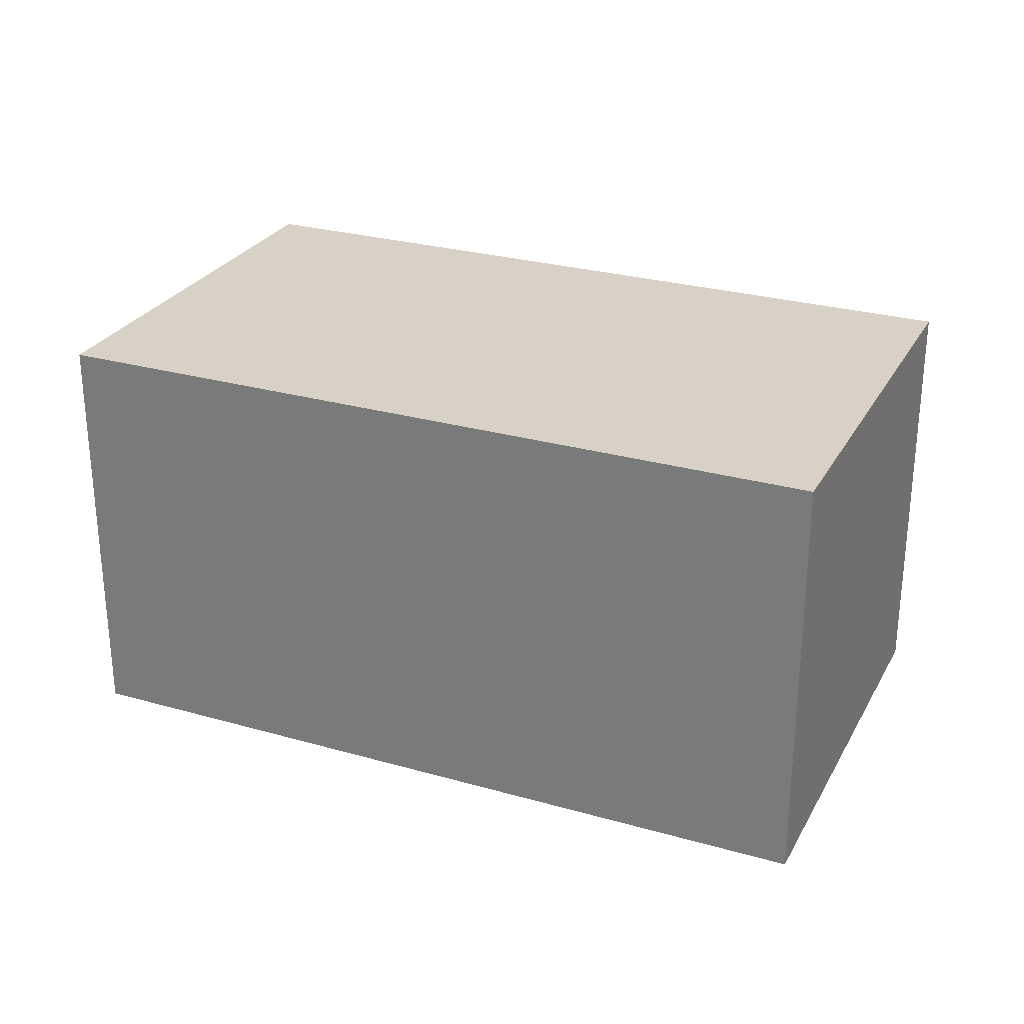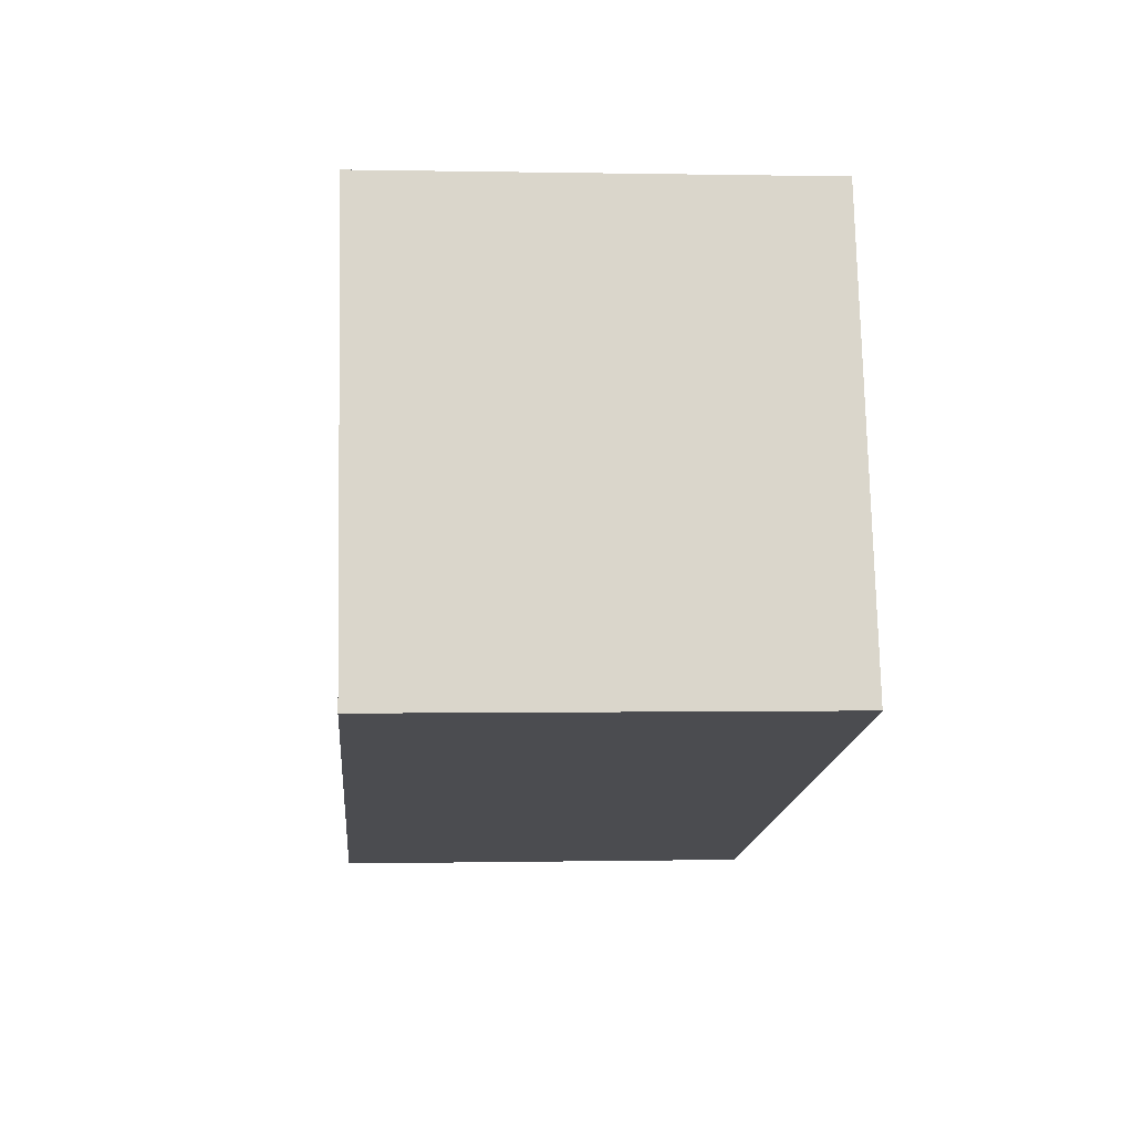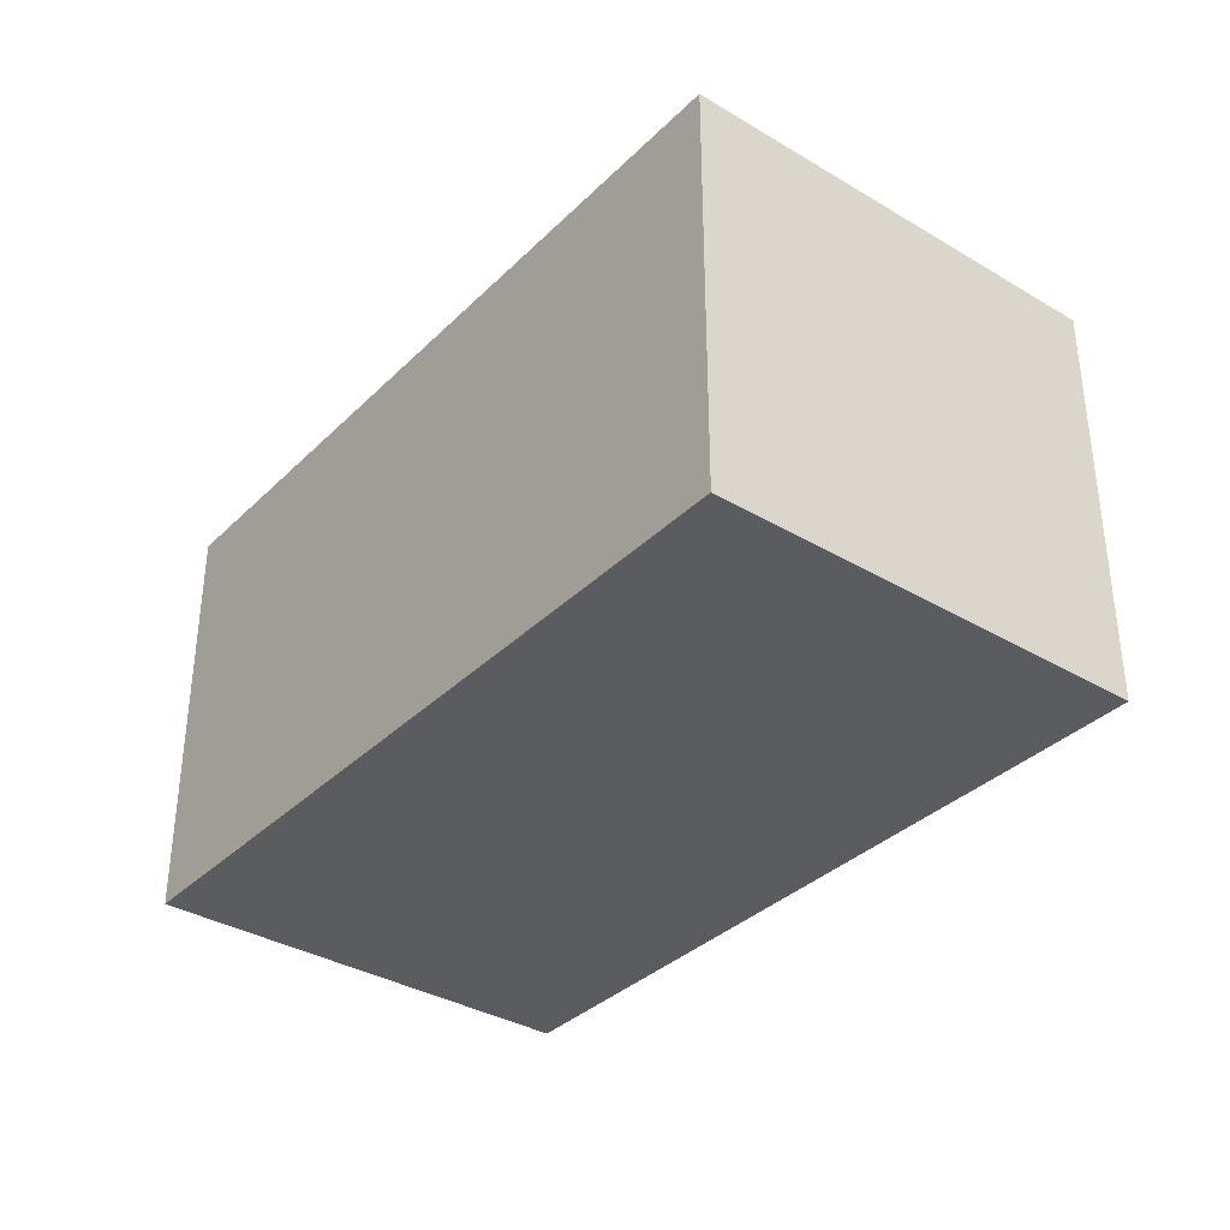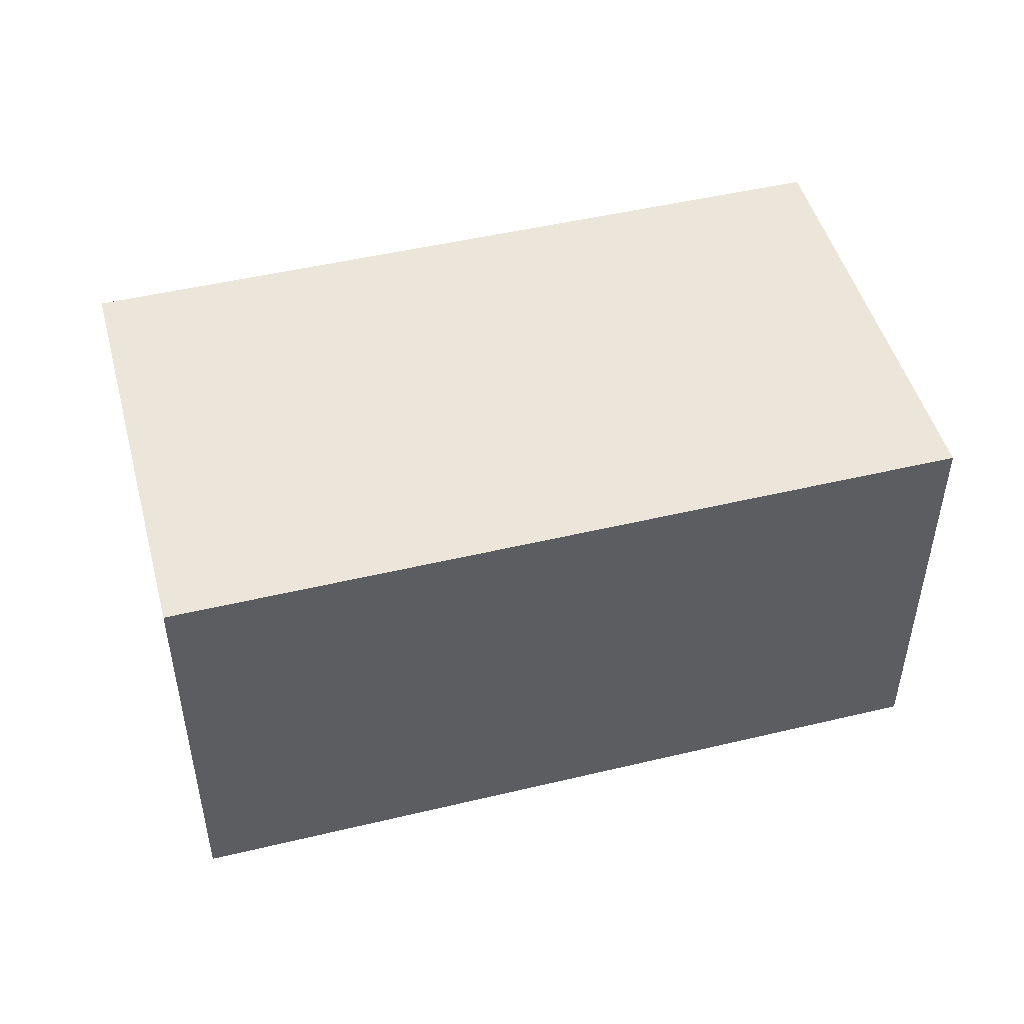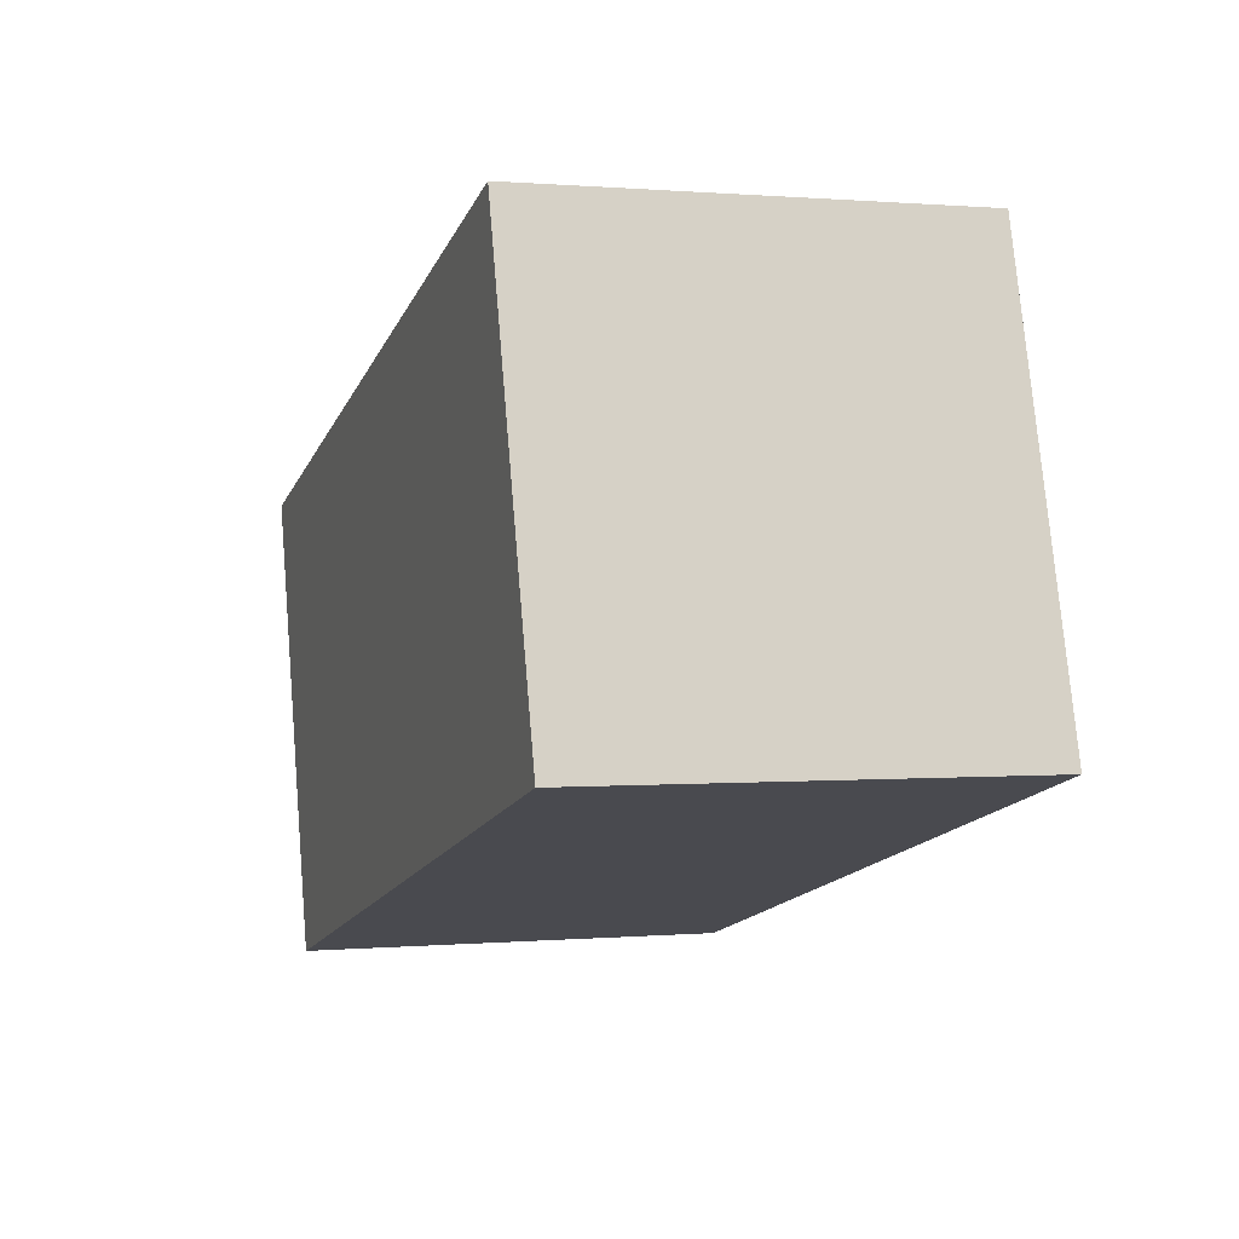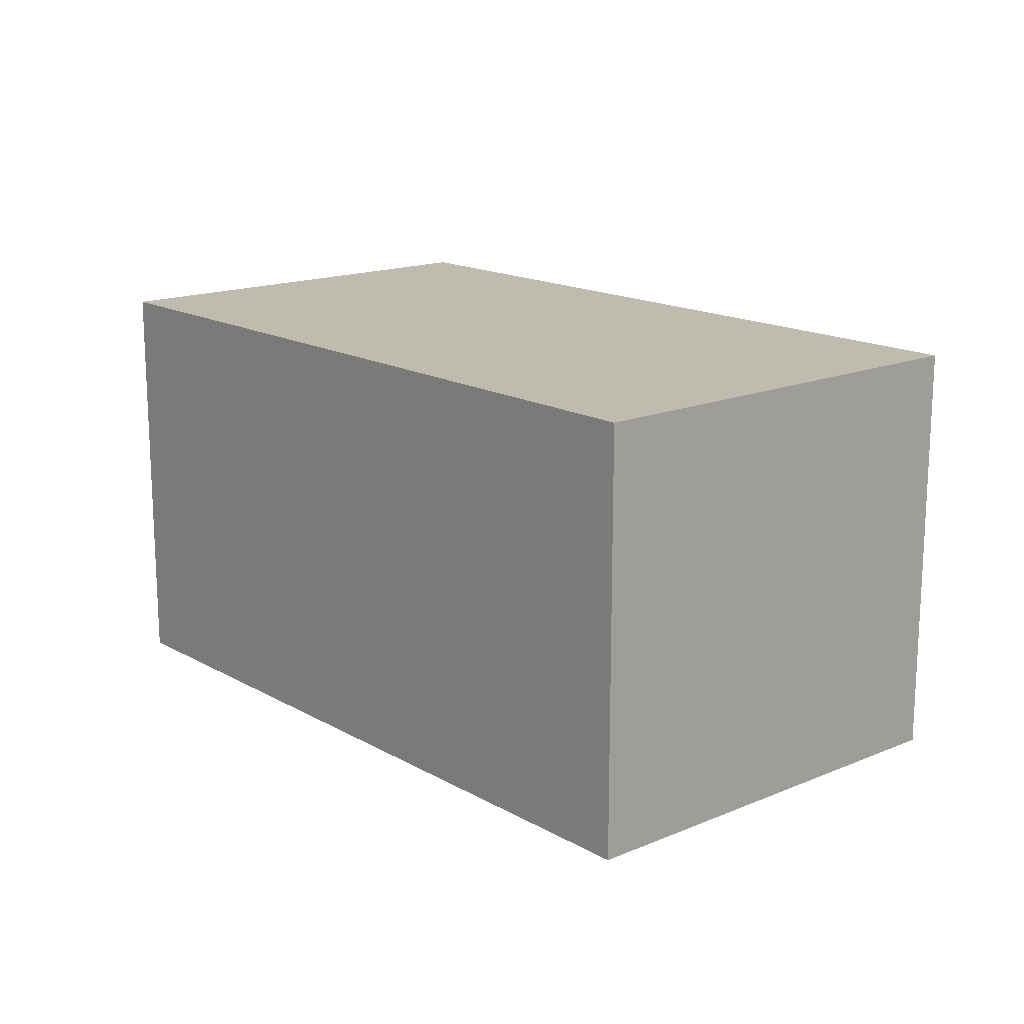
<metadata>
{"format":"obj","ext":"obj","renderer":"f3d","projection":"perspective","resolution":1024,"background":"white","views":[{"elev":27.4,"azim":39.0,"up":"+Y"},{"elev":0.1,"azim":-94.6,"up":"+Z"},{"elev":-35.3,"azim":67.1,"up":"+Y"},{"elev":48.3,"azim":0.4,"up":"+Y"},{"elev":0.5,"azim":-108.6,"up":"+Z"},{"elev":16.0,"azim":64.6,"up":"+Y"}]}
</metadata>
<code>
v  0 1.367 8.37e-17
v  2.886 1.367 0.723
v  2.499 1.367 -0.687
v  0.388 1.367 1.409
v  2.886 -4.427e-17 0.723
v  2.499 4.207e-17 -0.687
v  0 0 0
v  0.388 -8.628e-17 1.409
g defaultobject
f 1 2 3
f 2 1 4
f 5 3 2
f 3 5 6
f 6 1 3
f 1 6 7
f 7 4 1
f 4 7 8
f 8 2 4
f 2 8 5
f 5 7 6
f 7 5 8

</code>
